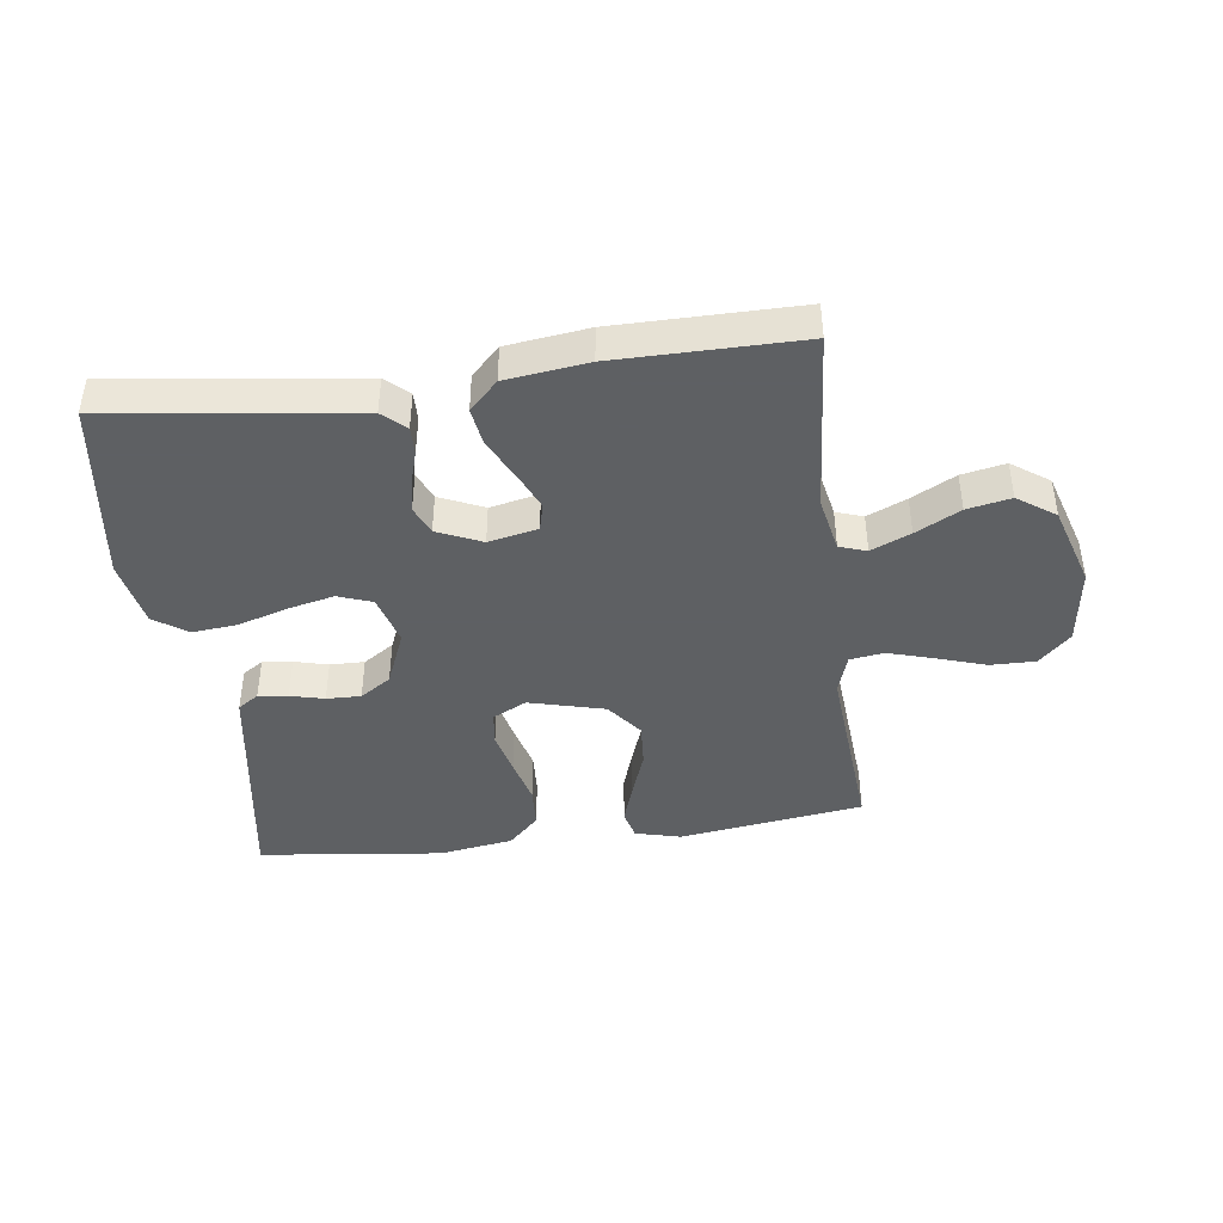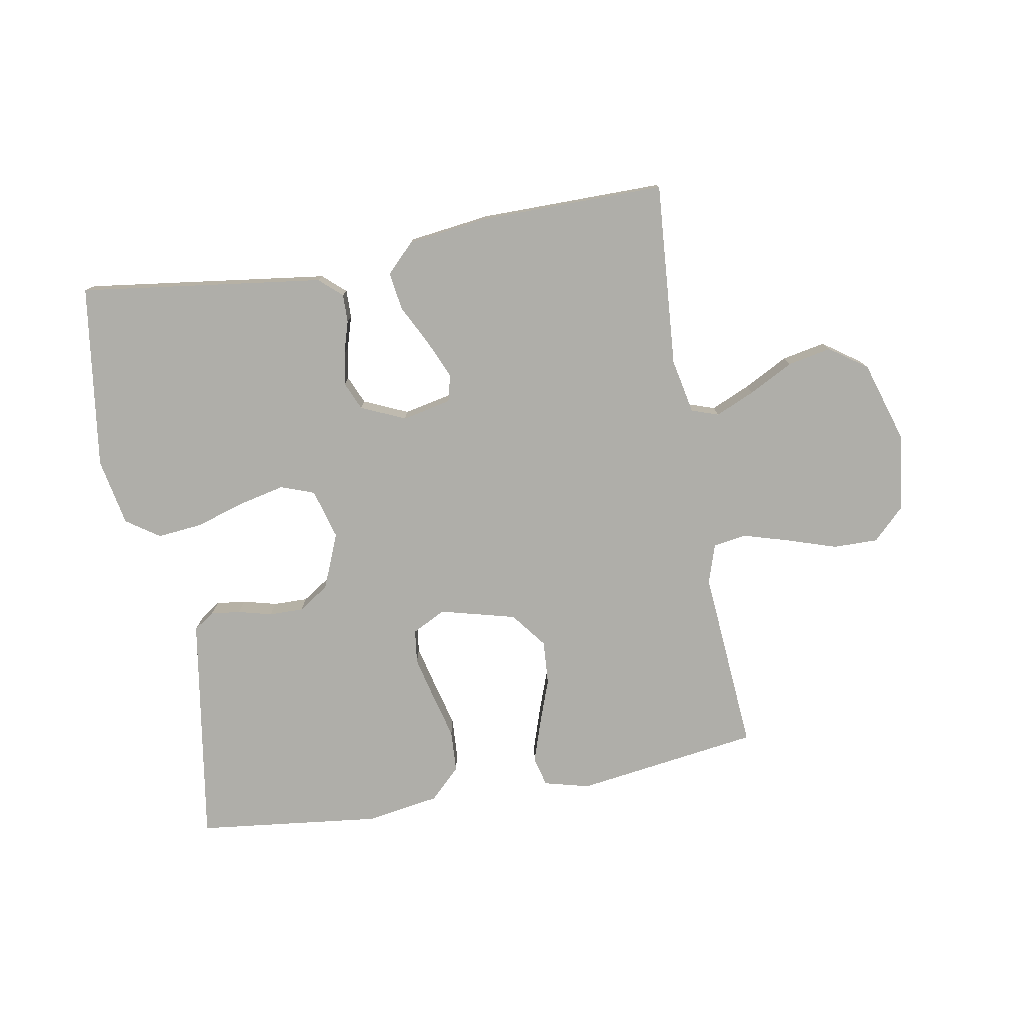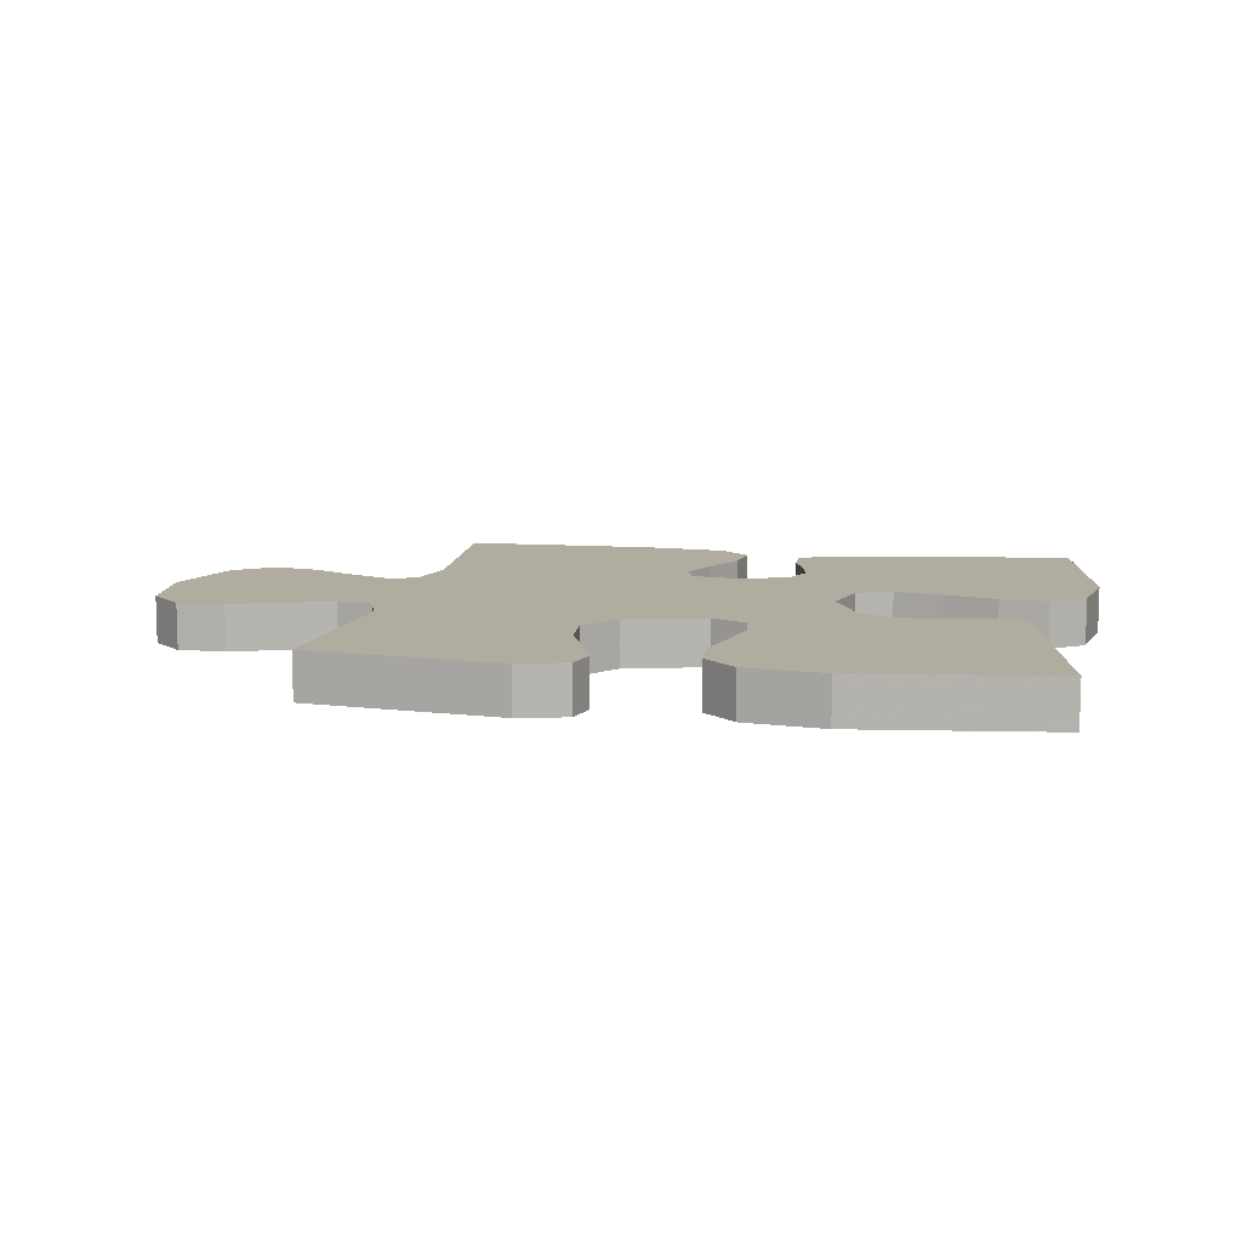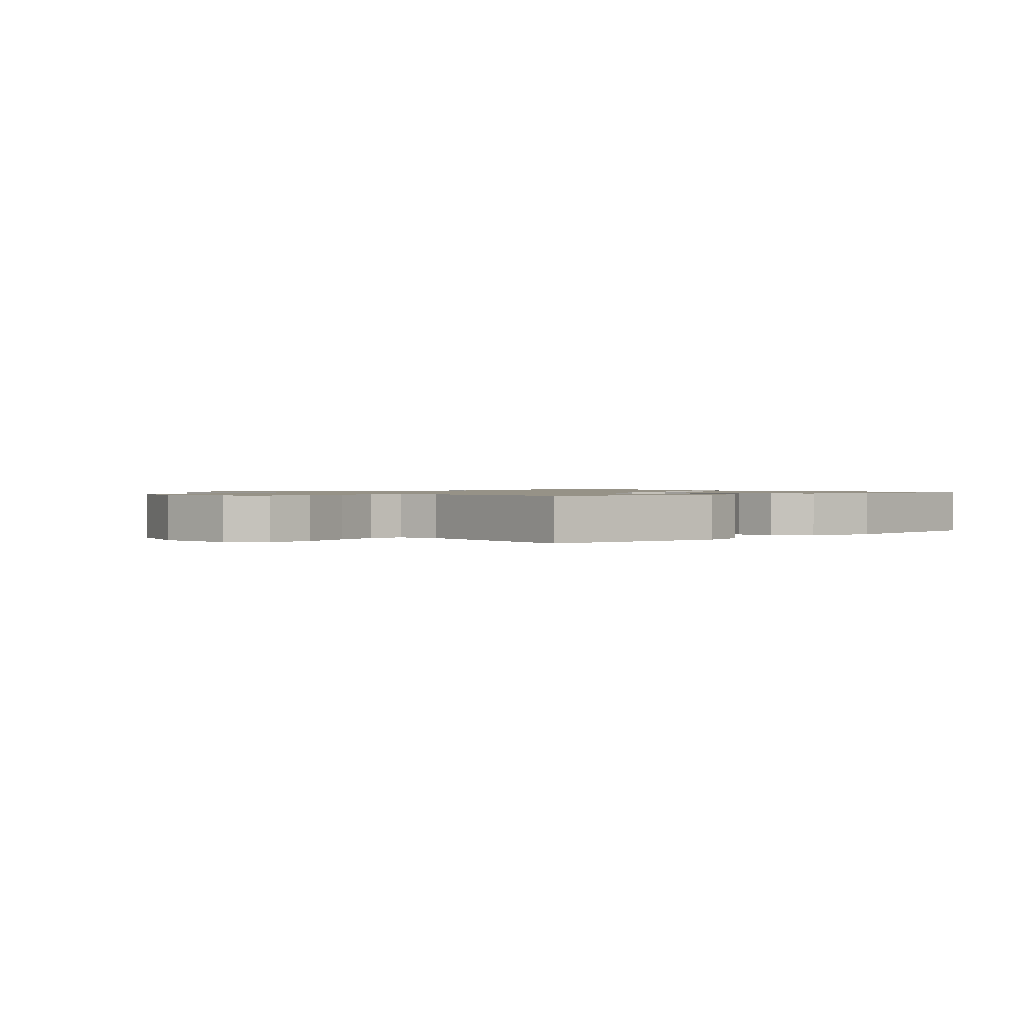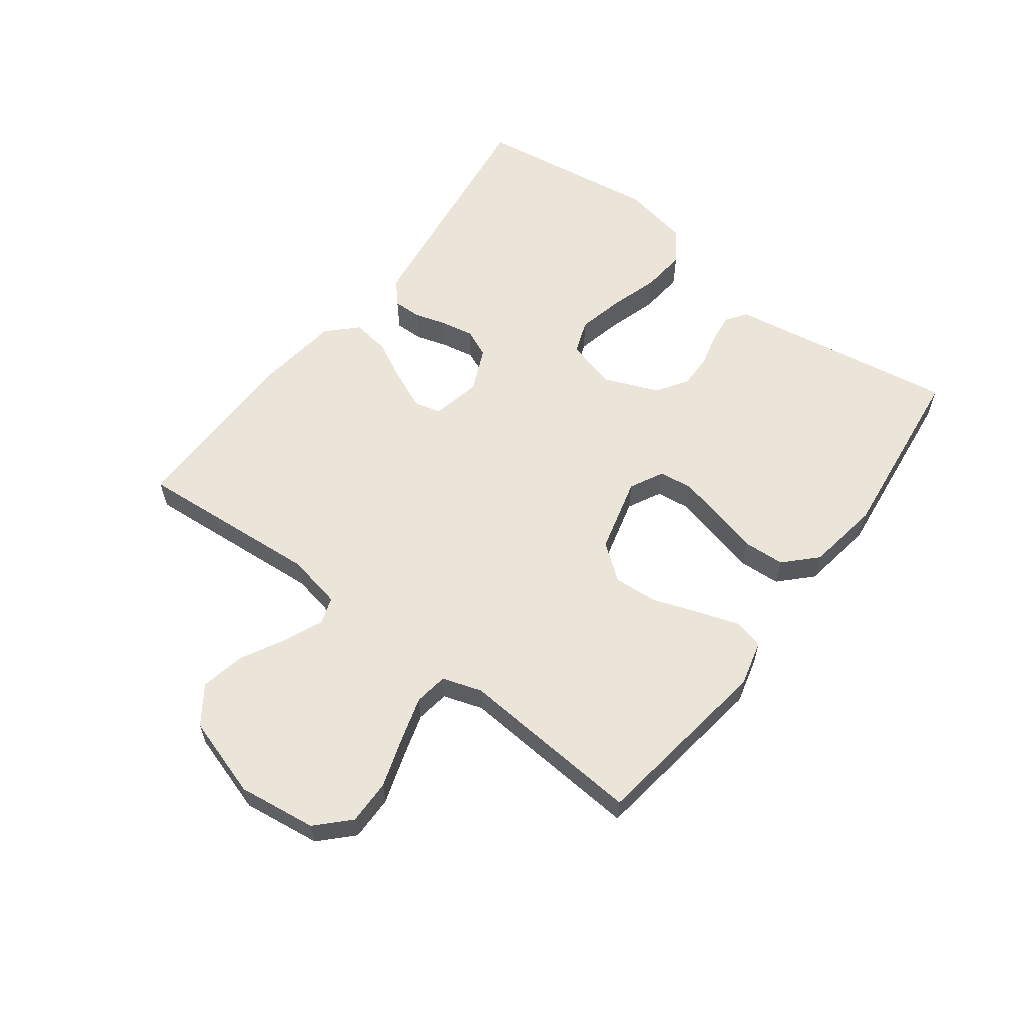
<metadata>
{"format":"obj","ext":"obj","renderer":"f3d","projection":"perspective","resolution":1024,"background":"white","views":[{"elev":-42.7,"azim":-172.5,"up":"+Y"},{"elev":-77.5,"azim":-169.9,"up":"+Y"},{"elev":10.0,"azim":10.0,"up":"+Y"},{"elev":1.1,"azim":-41.9,"up":"+Y"},{"elev":59.5,"azim":-53.0,"up":"+Y"}]}
</metadata>
<code>
v -0.5 0.07 0.5
v -0.2 0.07 0.542
v -0.126 0.07 0.523
v -0.114 0.07 0.475
v -0.136 0.07 0.408
v -0.163 0.07 0.333
v -0.168 0.07 0.261
v -0.123 0.07 0.203
v 0 0.07 0.171
v 0.055 0.07 0.199
v 0.062 0.07 0.254
v 0.045 0.07 0.325
v 0.026 0.07 0.399
v 0.03 0.07 0.467
v 0.08 0.07 0.516
v 0.2 0.07 0.535
v 0.5 0.07 0.5
v 0.452 0.07 0.2
v 0.44 0.07 0.125
v 0.406 0.07 0.102
v 0.358 0.07 0.108
v 0.303 0.07 0.122
v 0.247 0.07 0.123
v 0.197 0.07 0.09
v 0.16 0.07 0
v 0.183 0.07 -0.082
v 0.238 0.07 -0.102
v 0.313 0.07 -0.085
v 0.394 0.07 -0.06
v 0.467 0.07 -0.053
v 0.521 0.07 -0.09
v 0.542 0.07 -0.2
v 0.5 0.07 -0.5
v 0.2 0.07 -0.46
v 0.102 0.07 -0.447
v 0.065 0.07 -0.414
v 0.066 0.07 -0.368
v 0.082 0.07 -0.315
v 0.092 0.07 -0.262
v 0.072 0.07 -0.216
v 0 0.07 -0.184
v -0.08 0.07 -0.201
v -0.091 0.07 -0.245
v -0.064 0.07 -0.307
v -0.03 0.07 -0.374
v -0.021 0.07 -0.436
v -0.067 0.07 -0.482
v -0.2 0.07 -0.499
v -0.5 0.07 -0.5
v -0.477 0.07 -0.2
v -0.495 0.07 -0.11
v -0.539 0.07 -0.095
v -0.603 0.07 -0.123
v -0.675 0.07 -0.161
v -0.746 0.07 -0.175
v -0.807 0.07 -0.132
v -0.848 0.07 0
v -0.831 0.07 0.127
v -0.78 0.07 0.177
v -0.707 0.07 0.176
v -0.627 0.07 0.15
v -0.553 0.07 0.128
v -0.498 0.07 0.136
v -0.477 0.07 0.2
v -0.5 0 0.5
v -0.2 0 0.542
v -0.126 0 0.523
v -0.114 0 0.475
v -0.136 0 0.408
v -0.163 0 0.333
v -0.168 0 0.261
v -0.123 0 0.203
v 0 0 0.171
v 0.055 0 0.199
v 0.062 0 0.254
v 0.045 0 0.325
v 0.026 0 0.399
v 0.03 0 0.467
v 0.08 0 0.516
v 0.2 0 0.535
v 0.5 0 0.5
v 0.452 0 0.2
v 0.44 0 0.125
v 0.406 0 0.102
v 0.358 0 0.108
v 0.303 0 0.122
v 0.247 0 0.123
v 0.197 0 0.09
v 0.16 0 0
v 0.183 0 -0.082
v 0.238 0 -0.102
v 0.313 0 -0.085
v 0.394 0 -0.06
v 0.467 0 -0.053
v 0.521 0 -0.09
v 0.542 0 -0.2
v 0.5 0 -0.5
v 0.2 0 -0.46
v 0.102 0 -0.447
v 0.065 0 -0.414
v 0.066 0 -0.368
v 0.082 0 -0.315
v 0.092 0 -0.262
v 0.072 0 -0.216
v 0 0 -0.184
v -0.08 0 -0.201
v -0.091 0 -0.245
v -0.064 0 -0.307
v -0.03 0 -0.374
v -0.021 0 -0.436
v -0.067 0 -0.482
v -0.2 0 -0.499
v -0.5 0 -0.5
v -0.477 0 -0.2
v -0.495 0 -0.11
v -0.539 0 -0.095
v -0.603 0 -0.123
v -0.675 0 -0.161
v -0.746 0 -0.175
v -0.807 0 -0.132
v -0.848 0 0
v -0.831 0 0.127
v -0.78 0 0.177
v -0.707 0 0.176
v -0.627 0 0.15
v -0.553 0 0.128
v -0.498 0 0.136
v -0.477 0 0.2
f 58 59 60 61
f 58 61 62
f 57 58 62
f 56 57 62 63
f 53 54 55 56
f 52 53 56 63
f 47 48 49 50
f 47 50 51
f 44 45 46 47
f 43 44 47 51
f 42 43 51 52
f 35 36 37 38
f 34 35 38 39
f 33 34 39 40
f 31 32 33 40
f 28 29 30 31
f 27 28 31 40
f 19 20 21 22
f 19 22 23
f 18 19 23
f 17 18 23
f 16 17 23 24
f 12 13 14 15
f 11 12 15 16
f 10 11 16 24
f 3 4 5 6
f 1 2 3 6
f 64 1 6 7
f 63 64 7 8
f 41 42 52 63
f 41 63 8 9
f 26 27 40 41
f 25 26 41 9
f 9 10 24 25
f 125 124 123 122
f 126 125 122
f 126 122 121
f 127 126 121 120
f 120 119 118 117
f 127 120 117 116
f 114 113 112 111
f 115 114 111
f 111 110 109 108
f 115 111 108 107
f 116 115 107 106
f 102 101 100 99
f 103 102 99 98
f 104 103 98 97
f 104 97 96 95
f 95 94 93 92
f 104 95 92 91
f 86 85 84 83
f 87 86 83
f 87 83 82
f 87 82 81
f 88 87 81 80
f 79 78 77 76
f 80 79 76 75
f 88 80 75 74
f 70 69 68 67
f 70 67 66 65
f 71 70 65 128
f 72 71 128 127
f 127 116 106 105
f 73 72 127 105
f 105 104 91 90
f 73 105 90 89
f 89 88 74 73
f 1 65 66 2
f 2 66 67 3
f 3 67 68 4
f 4 68 69 5
f 5 69 70 6
f 6 70 71 7
f 7 71 72 8
f 8 72 73 9
f 9 73 74 10
f 10 74 75 11
f 11 75 76 12
f 12 76 77 13
f 13 77 78 14
f 14 78 79 15
f 15 79 80 16
f 16 80 81 17
f 17 81 82 18
f 18 82 83 19
f 19 83 84 20
f 20 84 85 21
f 21 85 86 22
f 22 86 87 23
f 23 87 88 24
f 24 88 89 25
f 25 89 90 26
f 26 90 91 27
f 27 91 92 28
f 28 92 93 29
f 29 93 94 30
f 30 94 95 31
f 31 95 96 32
f 32 96 97 33
f 33 97 98 34
f 34 98 99 35
f 35 99 100 36
f 36 100 101 37
f 37 101 102 38
f 38 102 103 39
f 39 103 104 40
f 40 104 105 41
f 41 105 106 42
f 42 106 107 43
f 43 107 108 44
f 44 108 109 45
f 45 109 110 46
f 46 110 111 47
f 47 111 112 48
f 48 112 113 49
f 49 113 114 50
f 50 114 115 51
f 51 115 116 52
f 52 116 117 53
f 53 117 118 54
f 54 118 119 55
f 55 119 120 56
f 56 120 121 57
f 57 121 122 58
f 58 122 123 59
f 59 123 124 60
f 60 124 125 61
f 61 125 126 62
f 62 126 127 63
f 63 127 128 64
f 64 128 65 1

</code>
